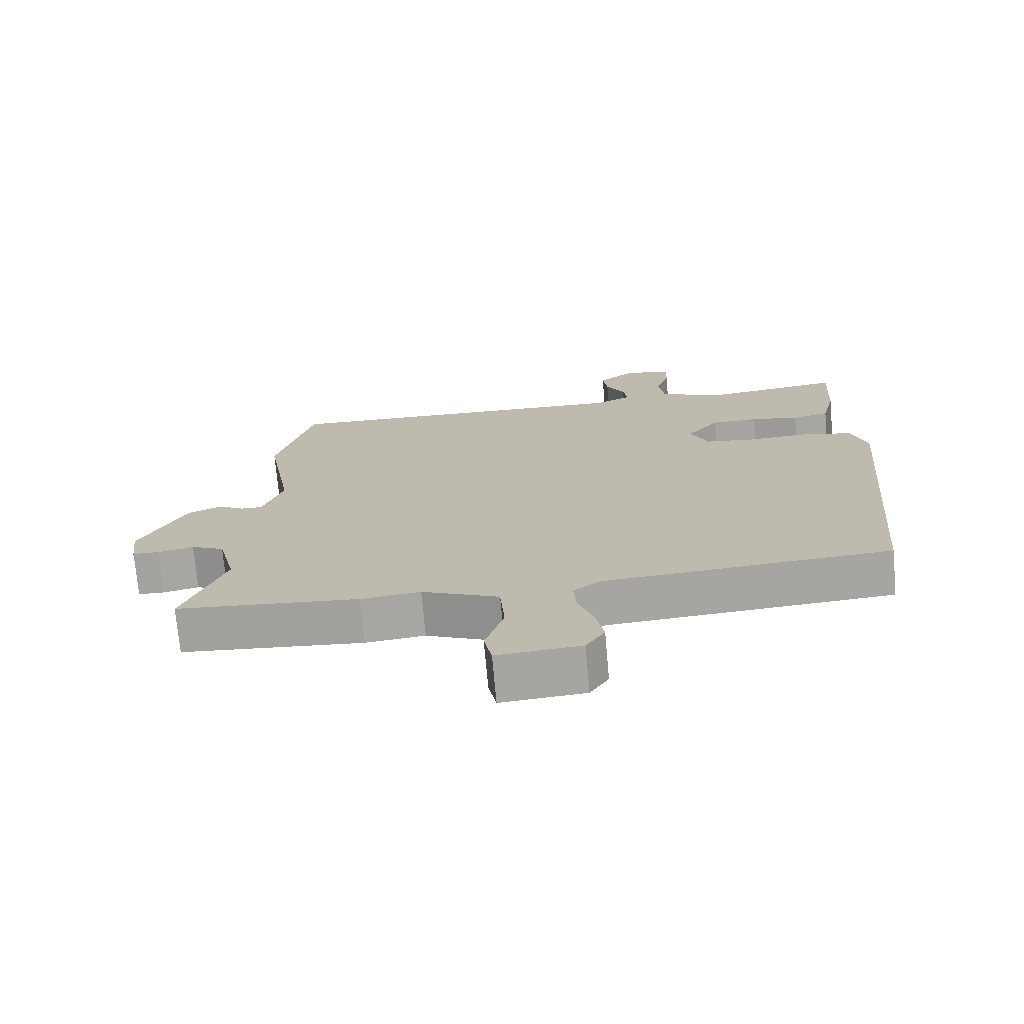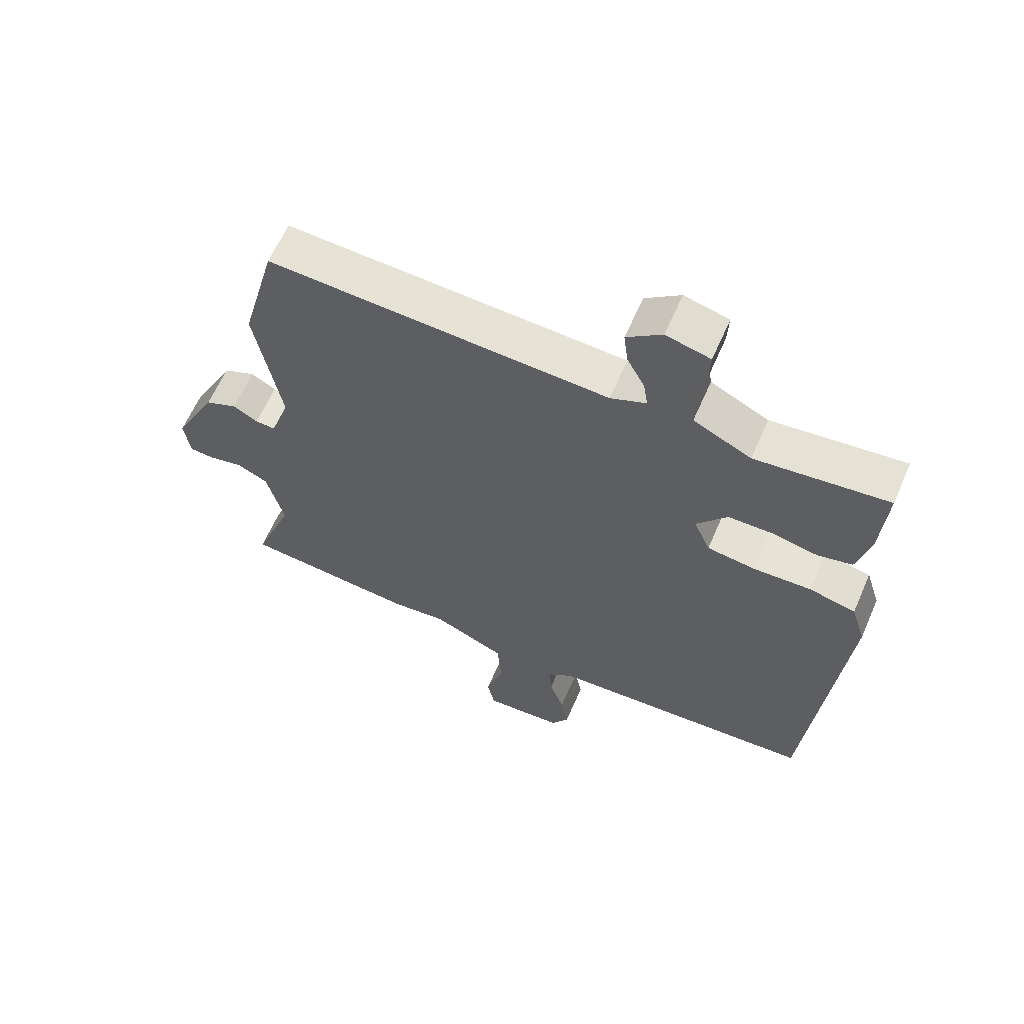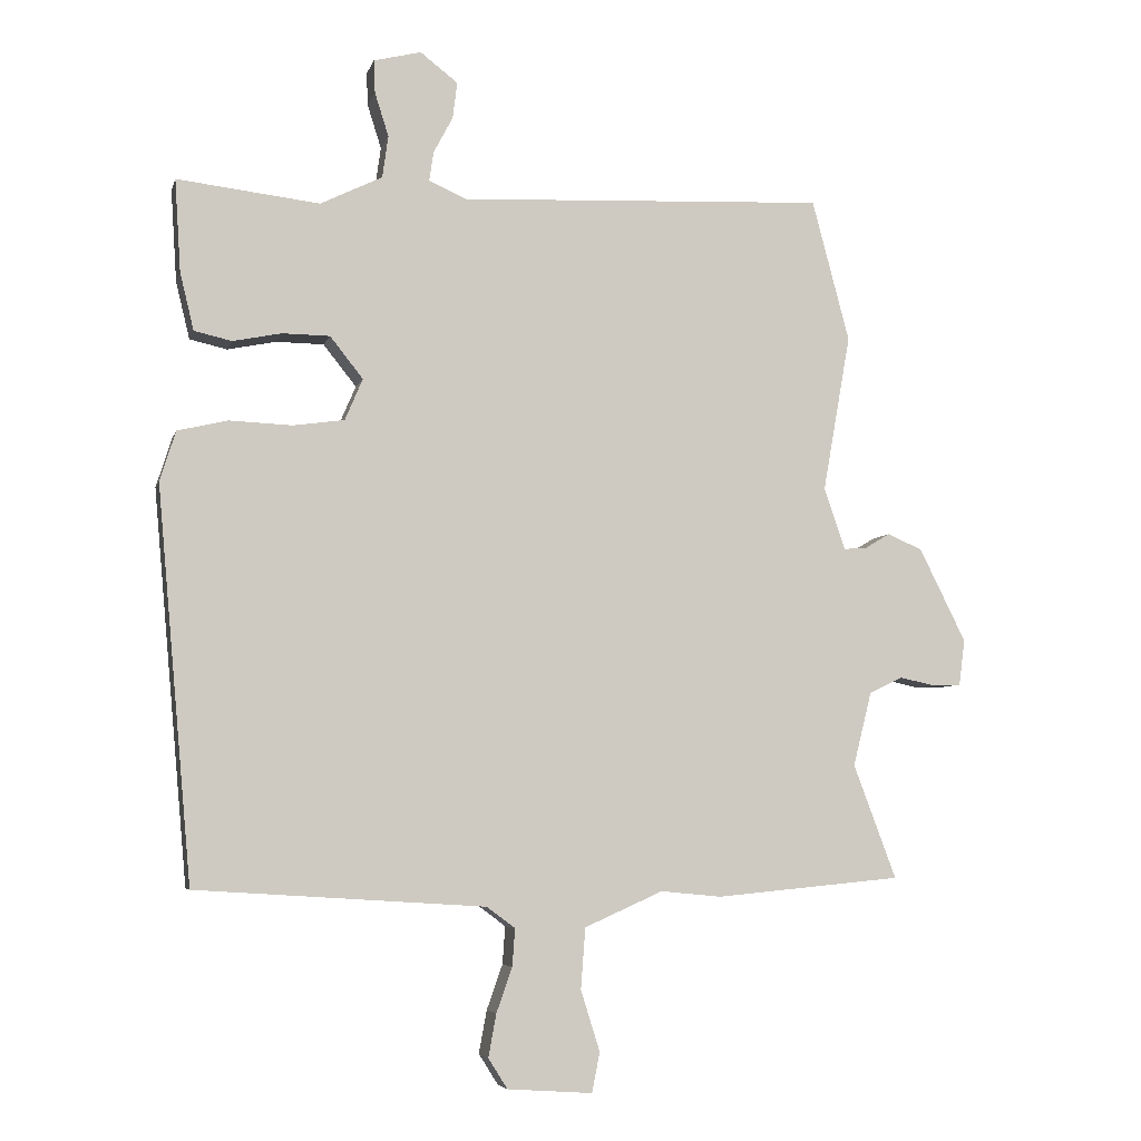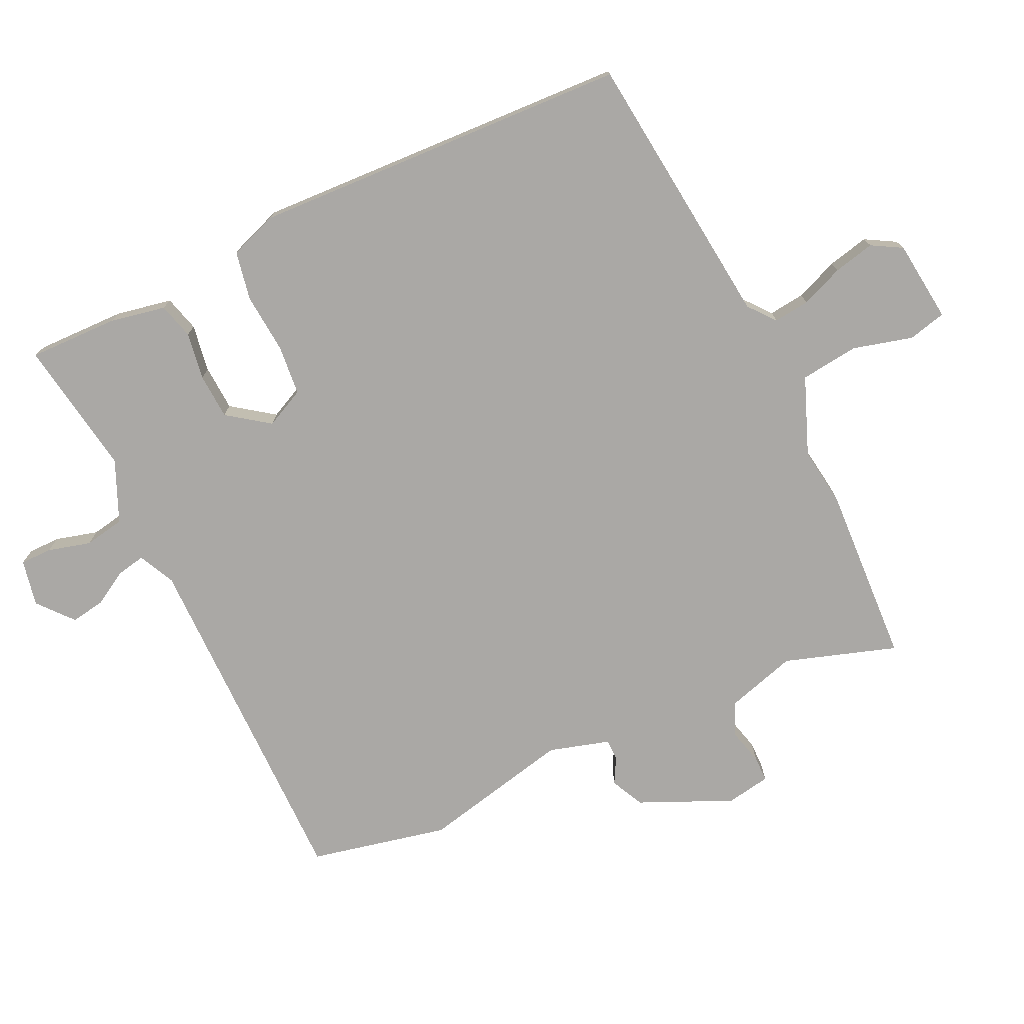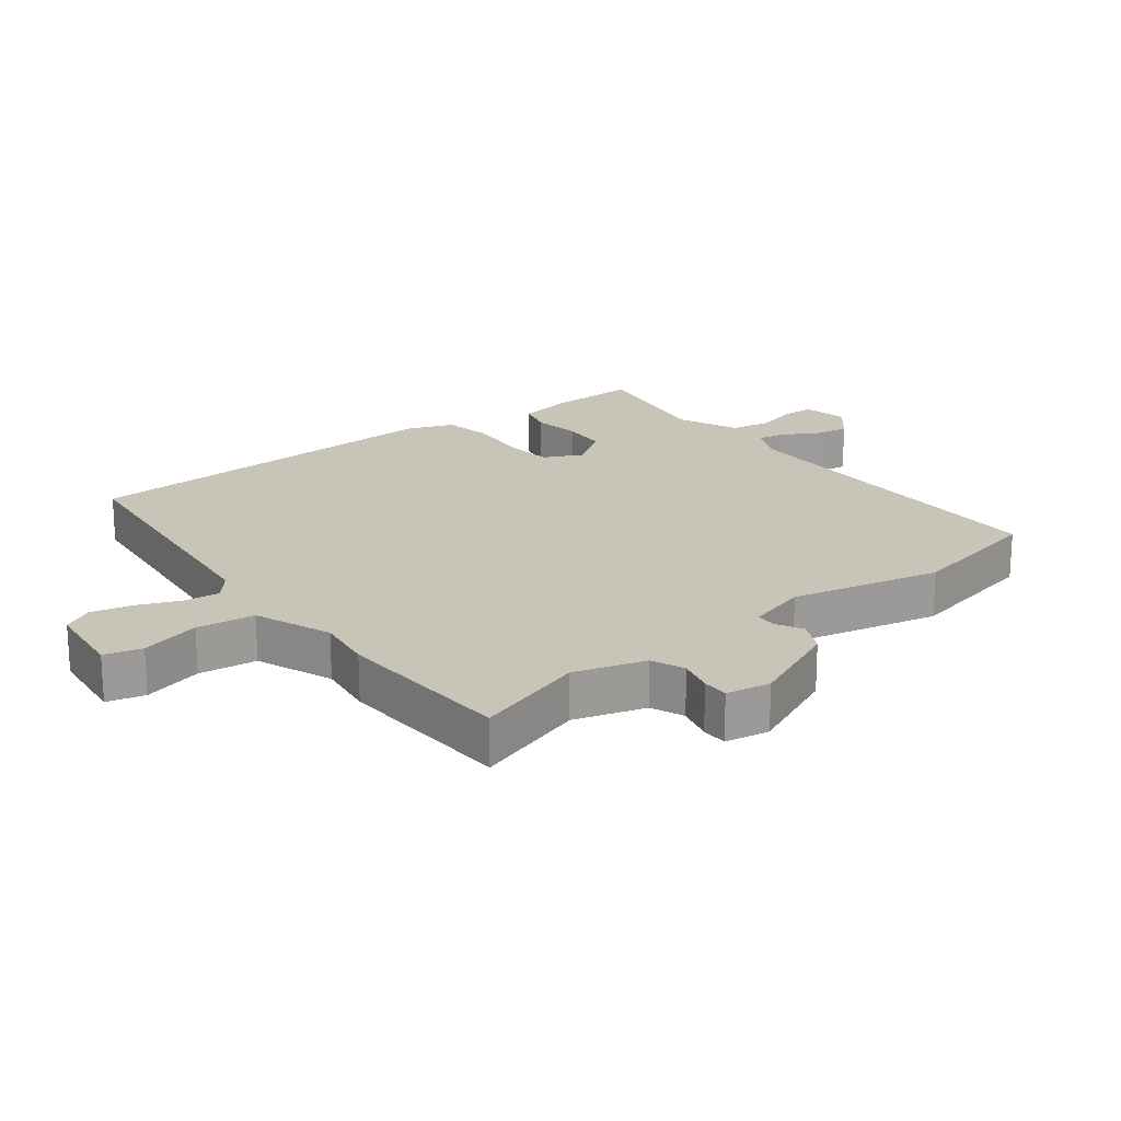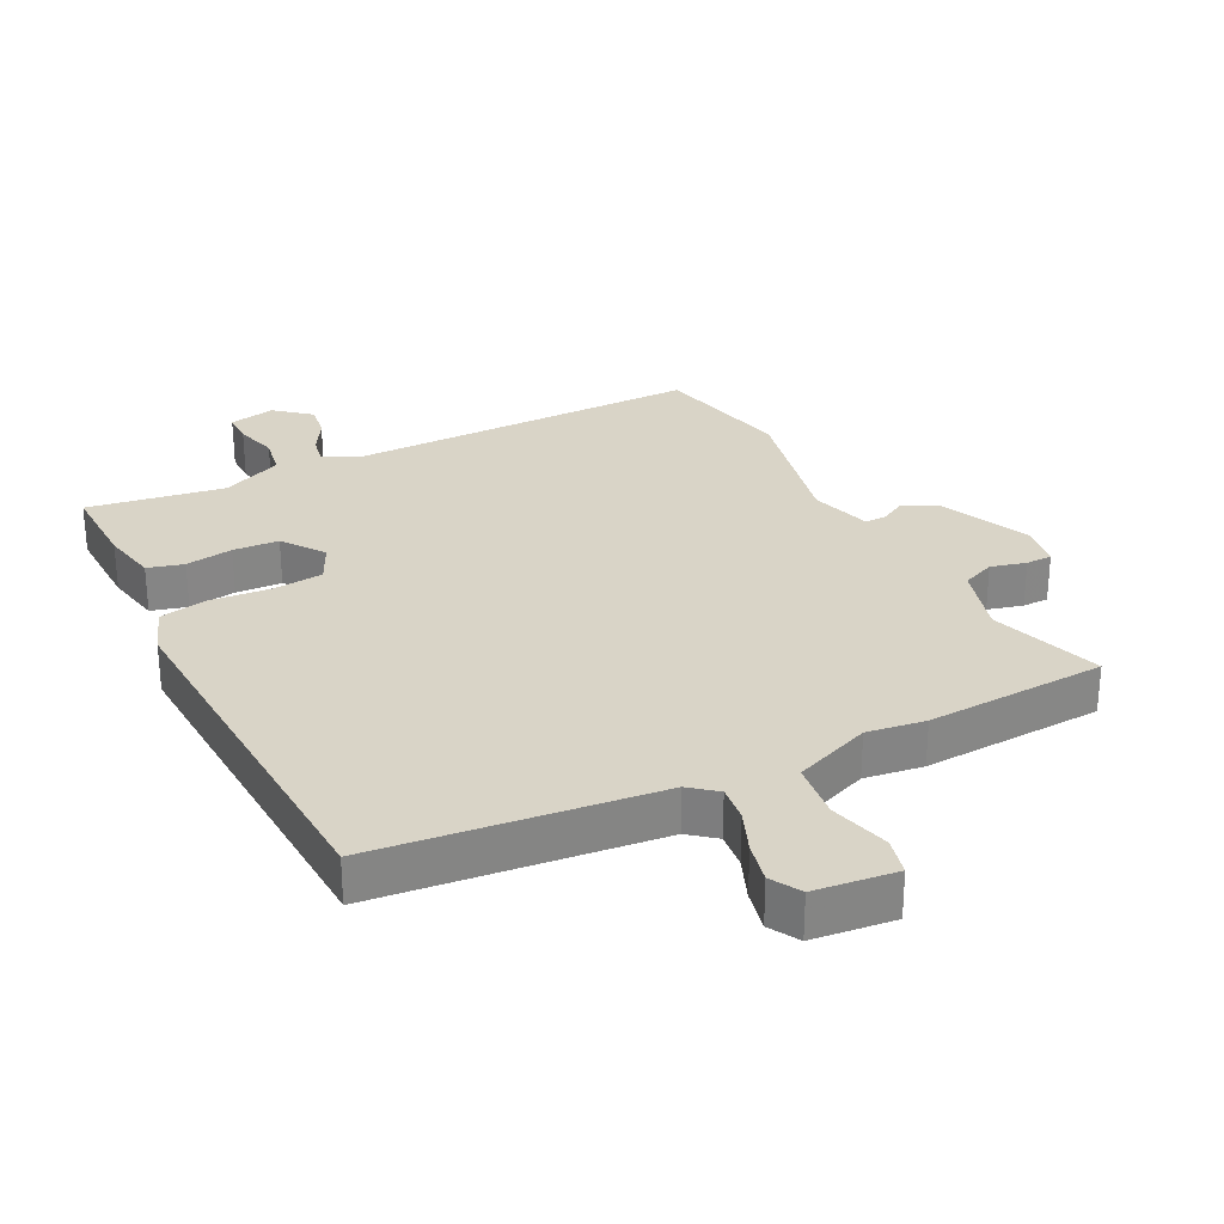
<metadata>
{"format":"obj","ext":"obj","renderer":"f3d","projection":"perspective","resolution":1024,"background":"white","views":[{"elev":-73.1,"azim":5.1,"up":"+Z"},{"elev":62.8,"azim":23.6,"up":"+Z"},{"elev":-5.5,"azim":166.4,"up":"+Z"},{"elev":-75.2,"azim":117.8,"up":"+Y"},{"elev":20.1,"azim":-125.1,"up":"+Y"},{"elev":28.6,"azim":155.5,"up":"+Y"}]}
</metadata>
<code>
v -0.539 0.07 0.352
v -0.482 0.07 0.567
v 0.074 0.07 0.541
v 0.132 0.07 0.566
v 0.125 0.07 0.611
v 0.096 0.07 0.666
v 0.089 0.07 0.721
v 0.146 0.07 0.765
v 0.218 0.07 0.747
v 0.216 0.07 0.697
v 0.195 0.07 0.631
v 0.204 0.07 0.567
v 0.298 0.07 0.521
v 0.514 0.07 0.546
v 0.505 0.07 0.406
v 0.484 0.07 0.319
v 0.427 0.07 0.306
v 0.353 0.07 0.321
v 0.281 0.07 0.32
v 0.231 0.07 0.257
v 0.258 0.07 0.194
v 0.336 0.07 0.183
v 0.431 0.07 0.187
v 0.507 0.07 0.169
v 0.531 0.07 0.093
v 0.478 0.07 -0.501
v 0.039 0.07 -0.529
v -0.004 0.07 -0.561
v 0 0.07 -0.618
v 0.024 0.07 -0.686
v 0.036 0.07 -0.751
v 0.007 0.07 -0.797
v -0.122 0.07 -0.806
v -0.134 0.07 -0.746
v -0.105 0.07 -0.653
v -0.112 0.07 -0.561
v -0.231 0.07 -0.508
v -0.323 0.07 -0.517
v -0.606 0.07 -0.49
v -0.541 0.07 -0.317
v -0.569 0.07 -0.204
v -0.62 0.07 -0.18
v -0.676 0.07 -0.192
v -0.717 0.07 -0.19
v -0.726 0.07 -0.12
v -0.655 0.07 0.022
v -0.602 0.07 0.045
v -0.562 0.07 0.021
v -0.529 0.07 0.02
v -0.497 0.07 0.114
v -0.539 0 0.352
v -0.482 0 0.567
v 0.074 0 0.541
v 0.132 0 0.566
v 0.125 0 0.611
v 0.096 0 0.666
v 0.089 0 0.721
v 0.146 0 0.765
v 0.218 0 0.747
v 0.216 0 0.697
v 0.195 0 0.631
v 0.204 0 0.567
v 0.298 0 0.521
v 0.514 0 0.546
v 0.505 0 0.406
v 0.484 0 0.319
v 0.427 0 0.306
v 0.353 0 0.321
v 0.281 0 0.32
v 0.231 0 0.257
v 0.258 0 0.194
v 0.336 0 0.183
v 0.431 0 0.187
v 0.507 0 0.169
v 0.531 0 0.093
v 0.478 0 -0.501
v 0.039 0 -0.529
v -0.004 0 -0.561
v 0 0 -0.618
v 0.024 0 -0.686
v 0.036 0 -0.751
v 0.007 0 -0.797
v -0.122 0 -0.806
v -0.134 0 -0.746
v -0.105 0 -0.653
v -0.112 0 -0.561
v -0.231 0 -0.508
v -0.323 0 -0.517
v -0.606 0 -0.49
v -0.541 0 -0.317
v -0.569 0 -0.204
v -0.62 0 -0.18
v -0.676 0 -0.192
v -0.717 0 -0.19
v -0.726 0 -0.12
v -0.655 0 0.022
v -0.602 0 0.045
v -0.562 0 0.021
v -0.529 0 0.02
v -0.497 0 0.114
f 46 47 48
f 45 46 48
f 44 45 48
f 43 44 48
f 42 43 48
f 41 42 48 49
f 40 41 49 50
f 37 38 39 40
f 36 37 40 50
f 33 34 35
f 32 33 35
f 31 32 35
f 30 31 35
f 29 30 35
f 28 29 35 36
f 1 2 3
f 50 1 3
f 36 50 3
f 28 36 3
f 27 28 3
f 25 26 27
f 24 25 27
f 23 24 27
f 22 23 27
f 16 17 18
f 15 16 18
f 14 15 18
f 13 14 18
f 12 13 18 19
f 9 10 11
f 8 9 11
f 7 8 11
f 6 7 11
f 5 6 11
f 4 5 11 12
f 12 19 20
f 4 12 20
f 3 4 20
f 21 22 27
f 3 20 21 27
f 98 97 96
f 98 96 95
f 98 95 94
f 98 94 93
f 98 93 92
f 99 98 92 91
f 100 99 91 90
f 90 89 88 87
f 100 90 87 86
f 85 84 83
f 85 83 82
f 85 82 81
f 85 81 80
f 85 80 79
f 86 85 79 78
f 53 52 51
f 53 51 100
f 53 100 86
f 53 86 78
f 53 78 77
f 77 76 75
f 77 75 74
f 77 74 73
f 77 73 72
f 68 67 66
f 68 66 65
f 68 65 64
f 68 64 63
f 69 68 63 62
f 61 60 59
f 61 59 58
f 61 58 57
f 61 57 56
f 61 56 55
f 62 61 55 54
f 70 69 62
f 70 62 54
f 70 54 53
f 77 72 71
f 77 71 70 53
f 1 51 52 2
f 2 52 53 3
f 3 53 54 4
f 4 54 55 5
f 5 55 56 6
f 6 56 57 7
f 7 57 58 8
f 8 58 59 9
f 9 59 60 10
f 10 60 61 11
f 11 61 62 12
f 12 62 63 13
f 13 63 64 14
f 14 64 65 15
f 15 65 66 16
f 16 66 67 17
f 17 67 68 18
f 18 68 69 19
f 19 69 70 20
f 20 70 71 21
f 21 71 72 22
f 22 72 73 23
f 23 73 74 24
f 24 74 75 25
f 25 75 76 26
f 26 76 77 27
f 27 77 78 28
f 28 78 79 29
f 29 79 80 30
f 30 80 81 31
f 31 81 82 32
f 32 82 83 33
f 33 83 84 34
f 34 84 85 35
f 35 85 86 36
f 36 86 87 37
f 37 87 88 38
f 38 88 89 39
f 39 89 90 40
f 40 90 91 41
f 41 91 92 42
f 42 92 93 43
f 43 93 94 44
f 44 94 95 45
f 45 95 96 46
f 46 96 97 47
f 47 97 98 48
f 48 98 99 49
f 49 99 100 50
f 50 100 51 1

</code>
